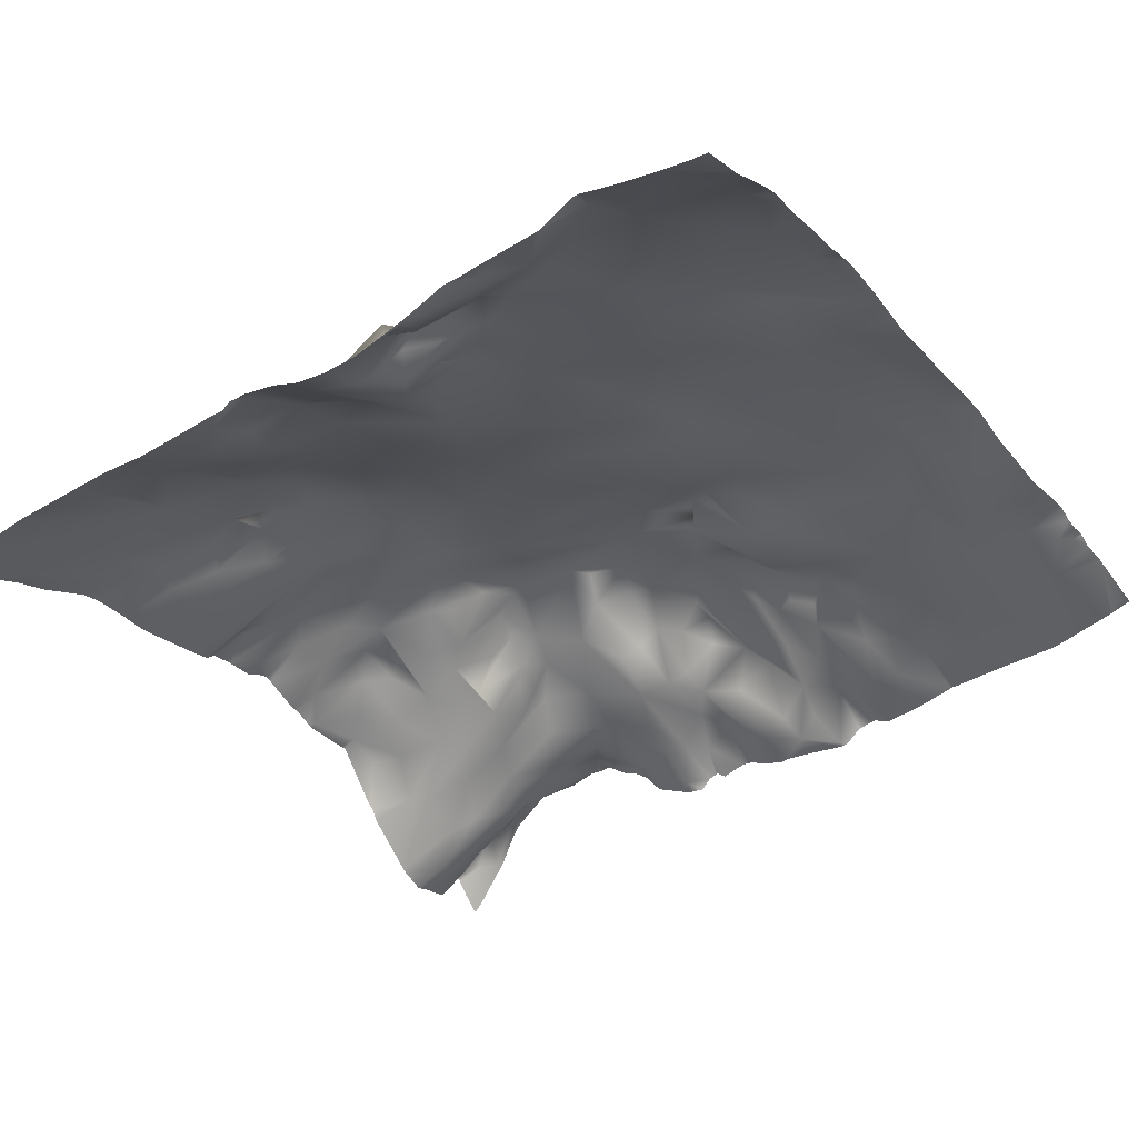
<metadata>
{"format":"obj","ext":"obj","renderer":"f3d","projection":"perspective","resolution":1024,"background":"white","views":[{"elev":-31.9,"azim":-55.7,"up":"+Y"}]}
</metadata>
<code>
o lod_0_388_Cube
v -1133 12.66 -378.7
v -1121 17.97 -376.5
v -1140 11.16 -376.8
v -1126 16.61 -374.3
v -1128 19.46 -366
v -1141 13.31 -363.4
v -1134 16.44 -363.3
v -1142 13.8 -358.1
v -1137 16.43 -357.7
v -1137 15.25 -352.6
v -1131 18.38 -362.6
v -1123 22.77 -358.1
v -1127 20.62 -356.3
v -1131 19.15 -354.1
v -1125 21.78 -353.7
v -1120 22.15 -363.6
v -1121 23.64 -352.8
v -1123 22.88 -348
v -1117 25.42 -356.8
v -1132 18.53 -348.4
v -1110 28.04 -352.3
v -1136 17.69 -346.8
v -1109 27.41 -346.8
v -1128 21.17 -340.7
v -1117 24.42 -341.4
v -1136 18.69 -340.5
v -1139 17.09 -345.5
v -1141 14.69 -346.5
v -1131 20.18 -335.9
v -1143 14.33 -342.9
v -1142 15.81 -341.4
v -1140 16.65 -338.6
v -1136 17.7 -337.3
v -1140 15.32 -334.5
v -1141 22.15 -300.5
v -1136 23.17 -297.9
v -1144 19.2 -304.5
v -1139 22.89 -303.8
v -1138 21.18 -309.5
v -1136 23.9 -306.1
v -1143 15.77 -320
v -1142 19 -313
v -1144 13.65 -326.2
v -1143 13.67 -329.4
v -1141 19.32 -325.5
v -1142 16.05 -323.6
v -1138 20.49 -325.2
v -1138 15.79 -329.8
v -1139 17.79 -322.3
v -1135 20.16 -327
v -1136 21.73 -324.8
v -1133 18.24 -328.6
v -1134 20.76 -323.7
v -1136 22.67 -321.7
v -1131 18.73 -330.2
v -1131 20.69 -325.5
v -1131 23.33 -320.2
v -1137 21.63 -321
v -1139 18.83 -318.7
v -1135 22.92 -317.7
v -1138 20.4 -315.1
v -1133 23.09 -315.3
v -1134 24.39 -310.6
v -1123 24.58 -317.1
v -1127 25.8 -302
v -1124 26.87 -308.3
v -1128 25.8 -294.2
v -1128 23.78 -322.9
v -1132 23.93 -288.6
v -1120 26.34 -300.2
v -1124 25.94 -290.5
v -1119 25.28 -288.6
v -1111 24.58 -286.6
v -1115 25.48 -294.7
v -1107 25.36 -292.1
v -1116 27.41 -306.1
v -1105 25.92 -298.7
v -1101 25.41 -292.3
v -1115 26.77 -312.1
v -1110 27.83 -307.1
v -1119 25.59 -322.4
v -1110 27.95 -312.2
v -1103 28.28 -310.8
v -1099 25.18 -299.7
v -1104 28.44 -318.3
v -1092 25.24 -295.2
v -1110 26.97 -318.6
v -1092 25.65 -303.3
v -1097 28 -314.3
v -1107 26.09 -324.1
v -1102 27.85 -321.2
v -1097 28.57 -323.4
v -1102 27.32 -331
v -1092 26.74 -312.5
v -1091 28.21 -325.9
v -1109 26.44 -330.8
v -1085 25.04 -304.3
v -1112 25.55 -328.6
v -1087 24.19 -295.8
v -1088 27.17 -316.6
v -1080 22.94 -299.3
v -1082 25.05 -309.8
v -1081 21.99 -290.6
v -1075 21.04 -296.1
v -1091 24.42 -289.3
v -1074 21.17 -290.3
v -1067 21.68 -289.7
v -1064 21.15 -287.8
v -1062 21.94 -286.9
v -1060 19.37 -290.6
v -1068 19.5 -296
v -1073 20.69 -305
v -1058 18.42 -298.6
v -1061 18.97 -305
v -1052 16.79 -304.2
v -1127 23.79 -325.6
v -1130 22.27 -327.4
v -1127 21.74 -330.3
v -1127 20.95 -334
v -1120 22.54 -332.6
v -1110 25.55 -338.5
v -1102 27.2 -337.1
v -1100 27.87 -345
v -1095 27.8 -333.5
v -1095 28.77 -338.6
v -1090 29.41 -340.4
v -1104 28.84 -351.1
v -1089 28.16 -348.4
v -1097 29.14 -354.3
v -1084 30.55 -331.9
v -1085 28.91 -322
v -1084 26.8 -317.2
v -1080 25.07 -315
v -1078 22.9 -311.8
v -1079 25.25 -319.5
v -1072 22.88 -314
v -1067 22.34 -311.9
v -1082 28.02 -321.7
v -1083 29.59 -324.6
v -1080 29.61 -325.8
v -1078 29.23 -327.7
v -1080 30.44 -335.7
v -1073 24.64 -320.9
v -1075 27.37 -324.4
v -1067 24.62 -316.8
v -1074 28.45 -330.2
v -1071 27.41 -324
v -1068 25.97 -321.4
v -1069 27.64 -329
v -1064 23.22 -319.5
v -1066 23.66 -321.8
v -1064 23.92 -324.3
v -1062 21.44 -320.3
v -1065 26.22 -327.2
v -1061 21.11 -325.3
v -1060 21.13 -328.7
v -1058 19.41 -322.5
v -1055 18.13 -326.3
v -1057 18.79 -319.3
v -1054 16.6 -320.6
v -1054 16.11 -317.1
v -1059 19.28 -315.6
v -1063 22.84 -314.5
v -1059 18.85 -312.4
v -1055 16.03 -313.6
v -1056 17.96 -309.6
v -1052 17.19 -322.7
v -1049 12.38 -324.9
v -1052 15.81 -327
v -1051 13.4 -329.4
v -1054 15.19 -330
v -1057 21.63 -329.9
v -1053 14.37 -334.6
v -1058 18.6 -333.8
v -1060 23.15 -331.7
v -1063 23.39 -330.8
v -1069 28.17 -332.7
v -1067 27.23 -334.5
v -1070 29.79 -339
v -1074 30.64 -340.1
v -1065 24.69 -337.4
v -1064 26.56 -334.4
v -1061 24.09 -335.4
v -1059 19.36 -338.6
v -1062 20.94 -339
v -1065 26.53 -341.3
v -1061 20.41 -342
v -1070 29.47 -342
v -1065 24.63 -343.8
v -1073 27.51 -345.1
v -1076 30.05 -344.1
v -1078 30.22 -346.1
v -1066 22.97 -345.7
v -1084 29.22 -348.9
v -1062 20.05 -346.1
v -1071 24.4 -348.7
v -1056 18 -340.6
v -1053 16.6 -337.5
v -1052 15.75 -342.4
v -1054 15.71 -344.5
v -1050 12.73 -346.9
v -1050 17.69 -354.3
v -1050 19.47 -360.3
v -1049 19.06 -361.7
v -1053 18.81 -358.7
v -1051 15.59 -351.9
v -1056 15.51 -363.3
v -1056 18.53 -356.8
v -1052 15.55 -349.7
v -1056 12.71 -367.6
v -1054 15.42 -347.4
v -1057 18.77 -353
v -1057 18.04 -347.9
v -1064 21.54 -352.8
v -1059 19.22 -355.2
v -1059 13.89 -366.4
v -1062 14.14 -365.8
v -1063 18.03 -359.1
v -1066 21.05 -357.8
v -1059 10.75 -369.5
v -1065 16.32 -365.2
v -1062 9.457 -372
v -1069 23.96 -355.2
v -1065 13.38 -370.2
v -1063 8.145 -373.7
v -1067 18.99 -359.9
v -1068 10.32 -374.8
v -1071 18.17 -362.1
v -1070 21.91 -359.1
v -1072 23.12 -357.2
v -1073 25.52 -354
v -1074 19.9 -362.6
v -1079 29.66 -352.2
v -1074 26.14 -357
v -1078 29.26 -354.1
v -1076 23.03 -359.2
v -1078 27.35 -356.6
v -1079 21.3 -362.9
v -1080 23.01 -360.7
v -1083 27.85 -355.6
v -1086 28.44 -356.6
v -1084 26.06 -359.7
v -1089 28.08 -357.5
v -1086 25.46 -361.4
v -1082 22.35 -364.5
v -1093 28.34 -355
v -1087 25.01 -368.6
v -1091 27.25 -365
v -1078 19.03 -367.6
v -1095 28.36 -360.6
v -1100 29.26 -357.4
v -1102 26.2 -361.4
v -1107 28.4 -356.4
v -1104 24.78 -364.1
v -1099 26.3 -366
v -1112 27.23 -358.8
v -1108 25.31 -363.2
v -1115 24.59 -359.6
v -1110 22.61 -367.4
v -1112 24.95 -365.4
v -1117 23.34 -365
v -1115 24.24 -365.9
v -1116 22.54 -369.4
v -1114 20.53 -371.3
v -1118 19.27 -374.3
v -1116 17.94 -375.6
v -1112 17.33 -377.6
v -1104 22.75 -367.1
v -1103 19 -376.9
v -1100 21.98 -375.5
v -1101 20.77 -377.9
v -1099 18.11 -381.2
v -1096 23.92 -373.4
v -1096 19.3 -379.5
v -1090 24.32 -370.9
v -1093 21.84 -376.3
v -1089 20.8 -375.2
v -1086 18.72 -378.8
v -1084 16.44 -380.7
v -1085 23.78 -372.2
v -1077 16.78 -379.7
v -1079 18.51 -377.2
v -1082 21.31 -374.4
v -1080 21.78 -371.4
v -1082 22.82 -368.7
v -1077 17.49 -372.4
v -1072 15.44 -369.5
v -1074 14.59 -375
v -1074 14.77 -379.3
v -1070 10.46 -376.4
v -1061 4.815 -377.6
v -1056 6.015 -377.6
v -1056 7.899 -375
v -1054 12.15 -371.5
v -1053 12.21 -376.2
v -1054 14.54 -368.8
v -1051 16.35 -370.5
v -1051 15.3 -372.9
v -1049 9.279 -377
v -1051 8.479 -378.9
v -1048 16.87 -296.8
v -1048 16.38 -302.9
v -1048 15.69 -309.3
v -1048 19.19 -288
v -1048 19.96 -285.9
v -1050 20.09 -285.9
v -1048 19.11 -288.3
v -1056 21.41 -285.9
v -1048 19.06 -288.4
v -1057 21.54 -285.9
v -1048 16.97 -295.7
v -1048 16.94 -296.1
v -1048 15.7 -309.5
v -1048 15.65 -309.7
v -1048 14.33 -314.5
v -1048 14.34 -314.6
v -1048 13.71 -318.3
v -1048 13.89 -319.3
v -1048 14.42 -320.2
v -1048 12.19 -325.4
v -1048 12.52 -329.7
v -1048 12.23 -324.4
v -1048 13.87 -322.5
v -1062 22.28 -285.9
v -1062 22.41 -285.9
v -1060 21.53 -285.9
v -1065 22.43 -285.9
v -1063 22.15 -285.9
v -1067 23.12 -285.9
v -1069 23.03 -285.9
v -1075 22.34 -285.9
v -1078 22.73 -285.9
v -1083 23.03 -285.9
v -1088 24.12 -285.9
v -1092 24.2 -285.9
v -1100 23.86 -285.9
v -1098 23.78 -285.9
v -1119 24.65 -285.9
v -1116 24.99 -285.9
v -1105 23.64 -285.9
v -1105 23.65 -285.9
v -1111 24.61 -285.9
v -1108 24.01 -285.9
v -1121 24.16 -285.9
v -1123 24.09 -285.9
v -1128 23.38 -285.9
v -1131 23.46 -285.9
v -1133 22.95 -285.9
v -1138 20.98 -285.9
v -1138 20.69 -285.9
v -1139 20.45 -285.9
v -1144 19.39 -285.9
v -1144 19.44 -287.7
v -1139 20.58 -285.9
v -1144 20.41 -295.1
v -1144 19.79 -291
v -1144 20.88 -297.6
v -1144 21.37 -299.8
v -1144 21.39 -300.5
v -1144 19.34 -304.2
v -1144 19.12 -304.6
v -1144 18.38 -310
v -1144 18.2 -311.3
v -1144 19.03 -305.2
v -1144 17.79 -313.8
v -1144 17.65 -315.6
v -1144 15.71 -320.1
v -1144 15.57 -320.4
v -1144 13.63 -326.2
v -1048 12.66 -332.8
v -1048 12.46 -333.7
v -1048 13.16 -336.9
v -1048 13.67 -337.6
v -1048 13.73 -339.2
v -1048 12.83 -342
v -1048 11.94 -345.3
v -1048 12.06 -347.2
v -1048 13.59 -343.1
v -1048 13.12 -344.2
v -1048 12.46 -348.4
v -1048 13.81 -351.9
v -1048 15.82 -353.5
v -1048 17.14 -355.5
v -1048 19.03 -361.2
v -1048 19.1 -362.3
v -1048 17.47 -356.9
v -1048 19.2 -359.6
v -1048 13.46 -343.3
v -1048 18.19 -365.2
v -1048 18.21 -365.7
v -1048 18.25 -366.8
v -1048 18.1 -369.7
v -1048 17.7 -370.4
v -1048 14.53 -374.4
v -1048 12.47 -375.6
v -1048 9.875 -376.7
v -1063 3.665 -381.2
v -1063 3.417 -381.2
v -1048 5.128 -380.1
v -1048 3.769 -381.2
v -1049 4.144 -381.2
v -1053 7.433 -381.2
v -1052 6.952 -381.2
v -1054 5.909 -381.2
v -1061 2.653 -381.2
v -1059 3.027 -381.2
v -1056 3.512 -381.2
v -1051 5.492 -381.2
v -1064 4.109 -381.2
v -1065 4.446 -381.2
v -1070 8.613 -381.2
v -1071 9.737 -381.2
v -1077 16.06 -381.2
v -1072 10.55 -381.2
v -1078 15.95 -381.2
v -1087 17.21 -381.2
v -1085 16.33 -381.2
v -1088 17.16 -381.2
v -1092 18.98 -381.2
v -1093 19.31 -381.2
v -1094 18.89 -381.2
v -1084 16.1 -381.2
v -1084 16.16 -381.2
v -1096 18.14 -381.2
v -1099 18.1 -381.2
v -1099 18.1 -381.2
v -1104 16.89 -381.2
v -1103 17 -381.2
v -1106 16.5 -381.2
v -1102 17.84 -381.2
v -1113 15.66 -381.2
v -1115 15.56 -381.2
v -1117 15.73 -381.2
v -1122 15.78 -381.2
v -1144 12.77 -355
v -1144 12.73 -354.2
v -1144 11.52 -369
v -1144 11.29 -371
v -1144 10.86 -372.6
v -1124 15.43 -381.2
v -1130 13.12 -381.2
v -1143 9.35 -381.2
v -1138 10.72 -381.2
v -1144 13.63 -326.2
v -1144 13.28 -329.9
v -1144 13.51 -333.2
v -1144 14.24 -335.6
v -1144 14.5 -336.4
v -1144 14.77 -338.5
v -1144 15.03 -340.4
v -1144 14.86 -341.3
v -1144 14.91 -342.2
v -1144 14.13 -343.1
v -1144 13.76 -346.3
v -1144 13.96 -345.2
v -1144 12.7 -359.1
v -1144 12.26 -362.9
v -1144 10 -376.9
v -1144 8.947 -381.2
v -1134 12.11 -381.2
f 1 4 2
f 1 3 5
f 1 5 4
f 3 438 5
f 5 6 7
f 6 8 9
f 7 6 9
f 435 10 8
f 8 10 9
f 7 9 11
f 7 11 5
f 11 9 12
f 11 12 5
f 9 13 12
f 9 14 13
f 9 10 14
f 13 15 12
f 13 14 15
f 5 12 16
f 4 5 16
f 12 15 17
f 14 18 15
f 15 18 17
f 12 17 19
f 12 19 16
f 14 20 18
f 10 20 14
f 19 17 21
f 10 22 20
f 17 23 21
f 17 18 23
f 20 24 18
f 23 18 25
f 18 24 25
f 22 26 20
f 20 26 24
f 27 26 22
f 28 27 22
f 28 26 27
f 28 22 10
f 26 29 24
f 454 28 10
f 30 31 28
f 31 26 28
f 31 32 26
f 32 33 26
f 33 29 26
f 33 34 29
f 32 34 33
f 31 449 32
f 357 36 35
f 356 354 350
f 360 35 37
f 37 35 38
f 35 36 38
f 37 38 39
f 40 38 36
f 39 38 40
f 41 42 39
f 43 45 44
f 43 46 45
f 43 41 46
f 44 45 47
f 45 46 47
f 34 44 48
f 48 44 47
f 41 49 46
f 46 49 47
f 48 47 50
f 47 49 51
f 47 51 50
f 48 50 52
f 50 51 53
f 50 53 52
f 51 49 54
f 51 54 53
f 48 52 55
f 34 48 55
f 52 53 56
f 52 56 55
f 54 57 53
f 53 57 56
f 49 58 54
f 49 59 58
f 49 41 59
f 58 60 54
f 58 59 60
f 54 60 57
f 41 61 59
f 59 61 60
f 41 39 61
f 60 61 62
f 60 62 57
f 61 39 63
f 61 63 62
f 39 40 63
f 57 62 64
f 63 40 65
f 40 36 65
f 62 63 66
f 63 65 66
f 62 66 64
f 65 36 67
f 68 57 64
f 56 57 68
f 36 69 67
f 36 349 69
f 65 67 70
f 66 65 70
f 67 69 71
f 67 71 70
f 71 346 345
f 69 347 346
f 72 344 338
f 71 344 72
f 71 72 73
f 72 338 339
f 73 339 342
f 70 71 73
f 73 342 343
f 70 73 74
f 343 75 73
f 74 73 75
f 70 74 76
f 66 70 76
f 74 75 77
f 76 74 77
f 75 340 78
f 77 75 78
f 66 76 79
f 64 66 79
f 76 77 80
f 76 80 79
f 81 64 79
f 68 64 81
f 79 80 82
f 81 79 82
f 80 77 83
f 82 80 83
f 77 84 83
f 77 78 84
f 85 82 83
f 84 78 86
f 87 82 85
f 81 82 87
f 84 88 83
f 84 86 88
f 85 83 89
f 89 83 88
f 90 87 85
f 81 87 90
f 91 85 89
f 90 85 91
f 92 91 89
f 90 91 93
f 93 91 92
f 92 89 94
f 89 88 94
f 93 92 95
f 92 94 95
f 96 90 93
f 94 88 97
f 98 90 96
f 81 90 98
f 88 99 97
f 88 86 99
f 94 97 100
f 95 94 100
f 97 99 101
f 102 100 97
f 102 97 101
f 99 86 103
f 101 99 104
f 99 103 104
f 86 105 103
f 78 105 86
f 103 106 104
f 78 337 105
f 334 103 105
f 105 335 334
f 103 333 332
f 332 106 103
f 330 107 106
f 107 327 108
f 108 327 328
f 328 109 108
f 108 109 110
f 109 326 110
f 107 108 110
f 111 107 110
f 111 106 107
f 104 106 111
f 101 104 111
f 110 326 310
f 112 101 111
f 102 101 112
f 113 111 110
f 112 111 114
f 114 111 113
f 113 311 312
f 114 113 115
f 113 301 115
f 308 307 309
f 115 301 302
f 116 68 81
f 56 68 116
f 98 116 81
f 117 56 116
f 55 56 117
f 117 116 55
f 55 116 118
f 119 55 118
f 34 55 119
f 34 119 29
f 118 116 120
f 119 118 120
f 29 119 120
f 120 116 98
f 24 29 120
f 24 120 25
f 120 98 121
f 25 120 121
f 121 98 96
f 23 25 121
f 121 96 122
f 96 93 122
f 23 121 123
f 123 121 122
f 122 93 124
f 93 95 124
f 122 124 125
f 123 122 125
f 126 124 95
f 125 124 126
f 23 123 127
f 21 23 127
f 123 125 128
f 125 126 128
f 127 123 129
f 129 123 128
f 126 95 130
f 126 130 128
f 95 131 130
f 95 100 131
f 131 100 132
f 100 102 132
f 132 102 133
f 133 102 134
f 102 112 134
f 132 133 135
f 133 134 135
f 131 132 135
f 134 112 136
f 135 134 136
f 136 112 137
f 112 114 137
f 131 135 138
f 139 131 138
f 139 138 135
f 130 131 139
f 139 140 130
f 139 135 141
f 140 139 141
f 130 140 142
f 140 141 142
f 128 130 142
f 141 135 143
f 135 136 143
f 141 143 144
f 143 136 145
f 145 136 137
f 141 144 146
f 142 141 146
f 144 143 147
f 146 144 147
f 147 143 148
f 143 145 148
f 149 146 147
f 148 145 150
f 151 148 150
f 147 148 152
f 152 148 151
f 151 150 153
f 150 145 153
f 152 151 153
f 147 152 154
f 149 147 154
f 154 152 155
f 149 154 156
f 154 155 156
f 155 152 157
f 152 153 157
f 156 155 158
f 155 157 158
f 153 159 157
f 157 159 160
f 157 160 158
f 159 153 161
f 160 159 161
f 153 145 162
f 153 162 161
f 145 163 162
f 145 137 163
f 163 137 164
f 163 164 162
f 137 114 164
f 162 164 165
f 162 165 161
f 164 114 166
f 164 166 165
f 114 115 166
f 166 303 313
f 166 314 165
f 165 316 161
f 165 314 315
f 161 316 317
f 160 317 318
f 160 319 167
f 158 160 167
f 167 319 323
f 168 323 322
f 158 167 168
f 168 322 320
f 158 168 169
f 170 169 168
f 170 158 169
f 170 320 321
f 171 158 170
f 172 158 171
f 172 156 158
f 173 171 170
f 170 370 173
f 174 172 171
f 174 171 173
f 175 156 172
f 174 175 172
f 176 156 175
f 176 149 156
f 177 149 176
f 146 149 177
f 177 176 178
f 178 176 175
f 179 146 177
f 179 177 178
f 180 146 179
f 180 142 146
f 179 178 181
f 182 178 175
f 181 178 182
f 182 175 183
f 181 182 183
f 183 175 184
f 184 175 174
f 184 174 173
f 181 183 185
f 185 183 184
f 186 181 185
f 186 179 181
f 185 184 187
f 187 186 185
f 188 179 186
f 180 179 188
f 189 188 186
f 189 186 187
f 180 188 190
f 190 188 189
f 191 180 190
f 192 180 191
f 192 191 190
f 192 142 180
f 190 189 193
f 142 192 194
f 128 142 194
f 193 189 195
f 189 187 195
f 196 190 193
f 196 193 195
f 192 190 196
f 195 187 197
f 187 184 197
f 197 184 198
f 184 173 198
f 197 198 199
f 198 372 373
f 198 374 199
f 173 370 371
f 200 197 199
f 195 197 200
f 199 374 375
f 199 388 200
f 201 379 376
f 200 379 201
f 201 376 377
f 202 382 383
f 203 386 387
f 202 386 203
f 203 384 204
f 204 384 385
f 205 202 203
f 206 382 202
f 205 206 202
f 206 380 381
f 207 205 203
f 207 203 204
f 208 206 205
f 207 208 205
f 209 201 206
f 210 207 204
f 204 389 210
f 209 211 201
f 211 200 201
f 212 209 206
f 212 211 209
f 208 212 206
f 213 200 211
f 212 213 211
f 213 195 200
f 214 195 213
f 214 213 212
f 214 196 195
f 215 212 208
f 215 214 212
f 216 208 207
f 216 207 210
f 217 215 208
f 216 217 208
f 218 214 215
f 217 218 215
f 219 214 218
f 217 216 220
f 220 216 210
f 221 218 217
f 221 219 218
f 222 217 220
f 223 214 219
f 223 196 214
f 224 217 222
f 221 217 224
f 225 224 222
f 226 219 221
f 226 223 219
f 227 221 224
f 227 224 225
f 228 226 221
f 227 228 221
f 229 223 226
f 228 229 226
f 230 223 229
f 228 230 229
f 231 196 223
f 230 231 223
f 231 192 196
f 232 230 228
f 233 192 231
f 233 194 192
f 234 231 230
f 232 234 230
f 235 233 231
f 236 234 232
f 237 231 234
f 237 234 236
f 237 235 231
f 238 236 232
f 238 237 236
f 238 232 228
f 239 235 237
f 238 239 237
f 240 233 235
f 239 240 235
f 241 233 240
f 241 194 233
f 242 240 239
f 243 194 241
f 244 240 242
f 244 241 240
f 244 242 239
f 243 241 244
f 128 194 243
f 245 244 239
f 245 239 238
f 246 128 243
f 129 128 246
f 243 244 247
f 247 244 245
f 248 246 243
f 248 243 247
f 245 238 249
f 247 245 249
f 249 238 228
f 250 129 246
f 248 250 246
f 251 129 250
f 251 127 129
f 252 251 250
f 253 127 251
f 252 253 251
f 253 21 127
f 254 252 250
f 253 252 254
f 255 250 248
f 255 254 250
f 256 21 253
f 19 21 256
f 254 257 253
f 258 19 256
f 259 253 257
f 256 253 259
f 259 257 254
f 16 19 258
f 258 256 260
f 260 256 259
f 261 16 258
f 261 258 260
f 16 261 262
f 262 261 260
f 263 16 262
f 262 260 264
f 263 262 264
f 264 260 259
f 265 16 263
f 4 16 265
f 2 4 265
f 265 263 266
f 2 265 266
f 266 263 264
f 266 264 267
f 264 259 267
f 267 259 268
f 259 254 268
f 268 254 255
f 268 429 267
f 269 268 270
f 268 255 270
f 269 270 271
f 271 270 272
f 270 255 273
f 272 270 273
f 273 255 248
f 274 425 272
f 272 273 274
f 275 273 248
f 275 248 247
f 274 273 276
f 276 273 275
f 274 421 424
f 276 275 277
f 275 247 277
f 277 280 278
f 277 247 280
f 279 415 422
f 281 279 282
f 279 283 282
f 278 283 279
f 278 280 283
f 280 284 283
f 280 285 284
f 280 247 285
f 285 247 249
f 284 285 249
f 283 284 286
f 284 249 286
f 283 286 282
f 286 249 287
f 249 228 287
f 282 286 288
f 286 287 288
f 281 282 288
f 287 228 227
f 281 288 289
f 289 414 281
f 288 287 290
f 289 288 290
f 290 287 227
f 227 410 290
f 225 409 227
f 225 222 291
f 291 222 220
f 291 220 293
f 291 293 292
f 220 210 293
f 293 210 294
f 292 293 295
f 295 404 292
f 210 296 294
f 296 389 390
f 294 296 297
f 296 391 297
f 293 294 298
f 294 297 298
f 293 298 295
f 297 391 392
f 297 393 298
f 295 298 299
f 298 393 394
f 298 395 299
f 299 395 396
f 295 299 300
f 399 400 401
f 299 396 399
f 300 401 408
f 406 291 292
f 414 413 281
f 456 6 457
f 451 450 31
f 447 446 34
f 412 290 411
f 429 431 267
f 353 352 351
f 306 307 308
f 446 44 34
f 364 361 37
f 434 440 2
f 375 378 199
f 420 274 276
f 404 407 292
f 325 324 109
f 433 434 2
f 436 454 10
f 340 336 78
f 419 276 277
f 441 2 440
f 418 278 416
f 449 448 32
f 430 269 271
f 413 415 281
f 410 411 290
f 368 367 41
f 441 460 1
f 455 30 28
f 397 291 398
f 418 419 277
f 362 42 363
f 417 278 279
f 442 458 3
f 448 34 32
f 302 303 115
f 427 269 428
f 371 372 173
f 309 311 110
f 452 30 453
f 408 403 300
f 358 357 35
f 437 5 438
f 306 305 304
f 366 41 367
f 407 406 292
f 426 271 272
f 359 358 35
f 361 360 37
f 337 335 105
f 458 439 3
f 423 417 279
f 348 347 69
f 452 451 31
f 366 365 42
f 331 330 106
f 433 266 432
f 432 267 431
f 365 363 42
f 443 3 1
f 349 348 69
f 444 44 445
f 377 380 201
f 368 43 369
f 460 443 1
f 456 435 8
f 402 300 403
f 444 369 43
f 356 351 354
f 425 426 272
f 364 39 362
f 405 398 291
f 437 457 6
f 422 423 279
f 3 439 438
f 435 436 10
f 454 455 28
f 31 450 449
f 357 355 36
f 350 36 356
f 36 355 356
f 360 359 35
f 36 350 349
f 71 69 346
f 71 345 344
f 73 72 339
f 343 341 75
f 75 341 340
f 78 336 337
f 334 333 103
f 332 331 106
f 330 329 107
f 107 329 327
f 328 325 109
f 109 324 326
f 113 110 311
f 113 312 301
f 309 110 308
f 110 310 308
f 166 115 303
f 166 313 314
f 165 315 316
f 160 161 317
f 160 318 319
f 168 167 323
f 170 168 320
f 170 321 370
f 198 173 372
f 198 373 374
f 199 378 388
f 200 388 379
f 202 383 386
f 203 387 384
f 206 381 382
f 206 201 380
f 204 385 389
f 268 427 429
f 274 424 425
f 279 281 415
f 289 412 414
f 227 409 410
f 225 397 409
f 295 402 404
f 296 210 389
f 296 390 391
f 297 392 393
f 298 394 395
f 401 300 399
f 300 299 399
f 406 405 291
f 456 8 6
f 412 289 290
f 306 304 307
f 446 445 44
f 420 421 274
f 419 420 276
f 441 1 2
f 418 277 278
f 430 428 269
f 455 453 30
f 397 225 291
f 362 39 42
f 417 416 278
f 442 459 458
f 448 447 34
f 427 268 269
f 452 31 30
f 437 6 5
f 366 42 41
f 426 430 271
f 433 2 266
f 432 266 267
f 443 442 3
f 444 43 44
f 368 41 43
f 402 295 300
f 356 353 351
f 364 37 39

</code>
